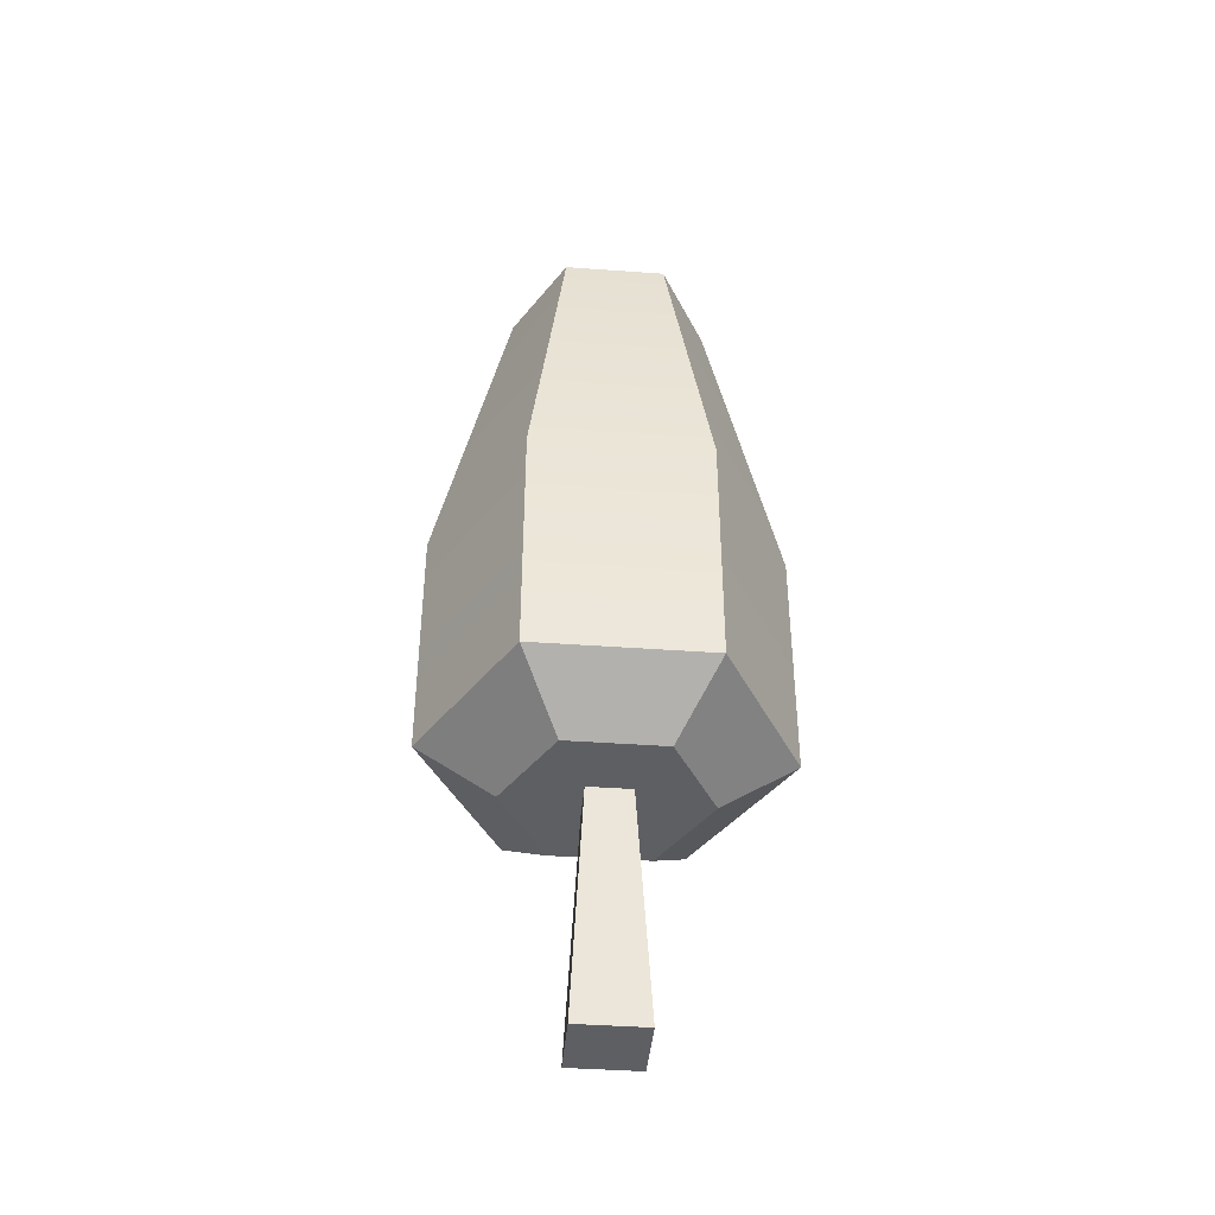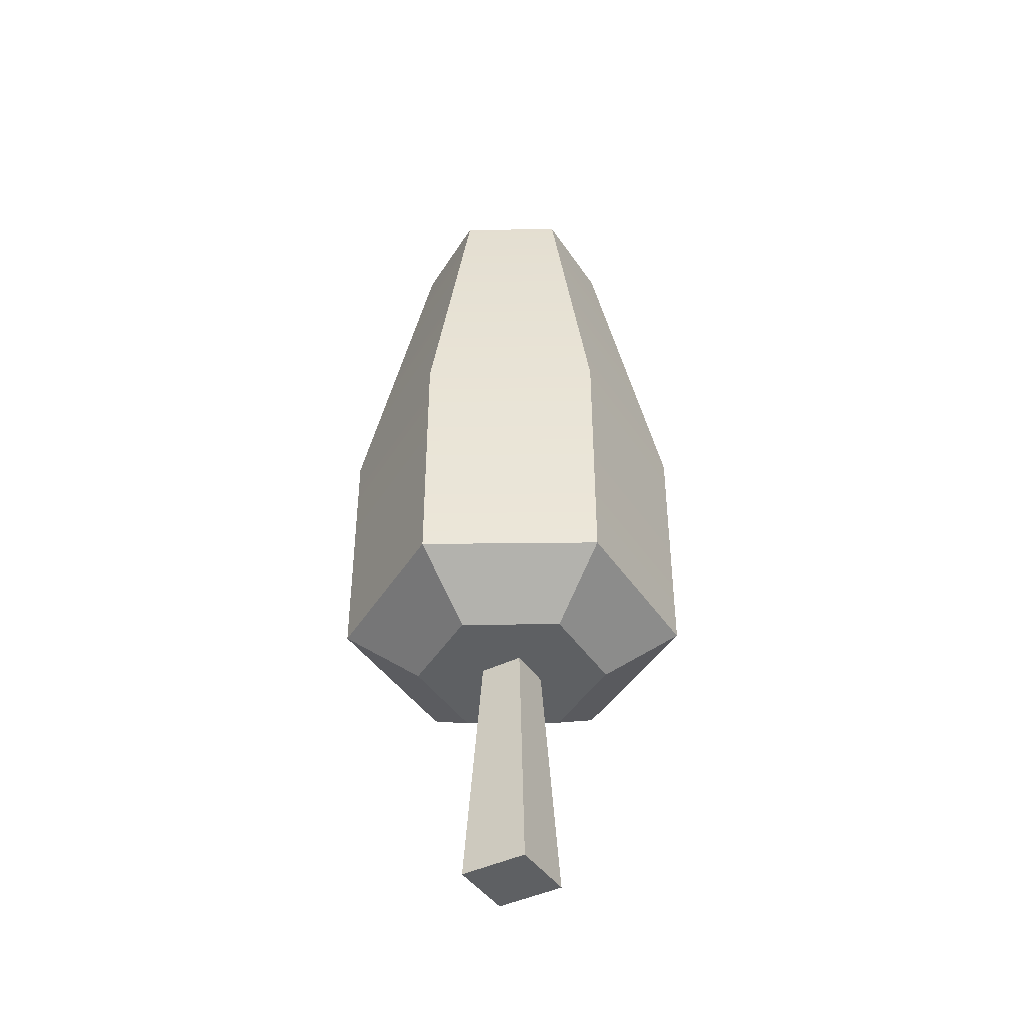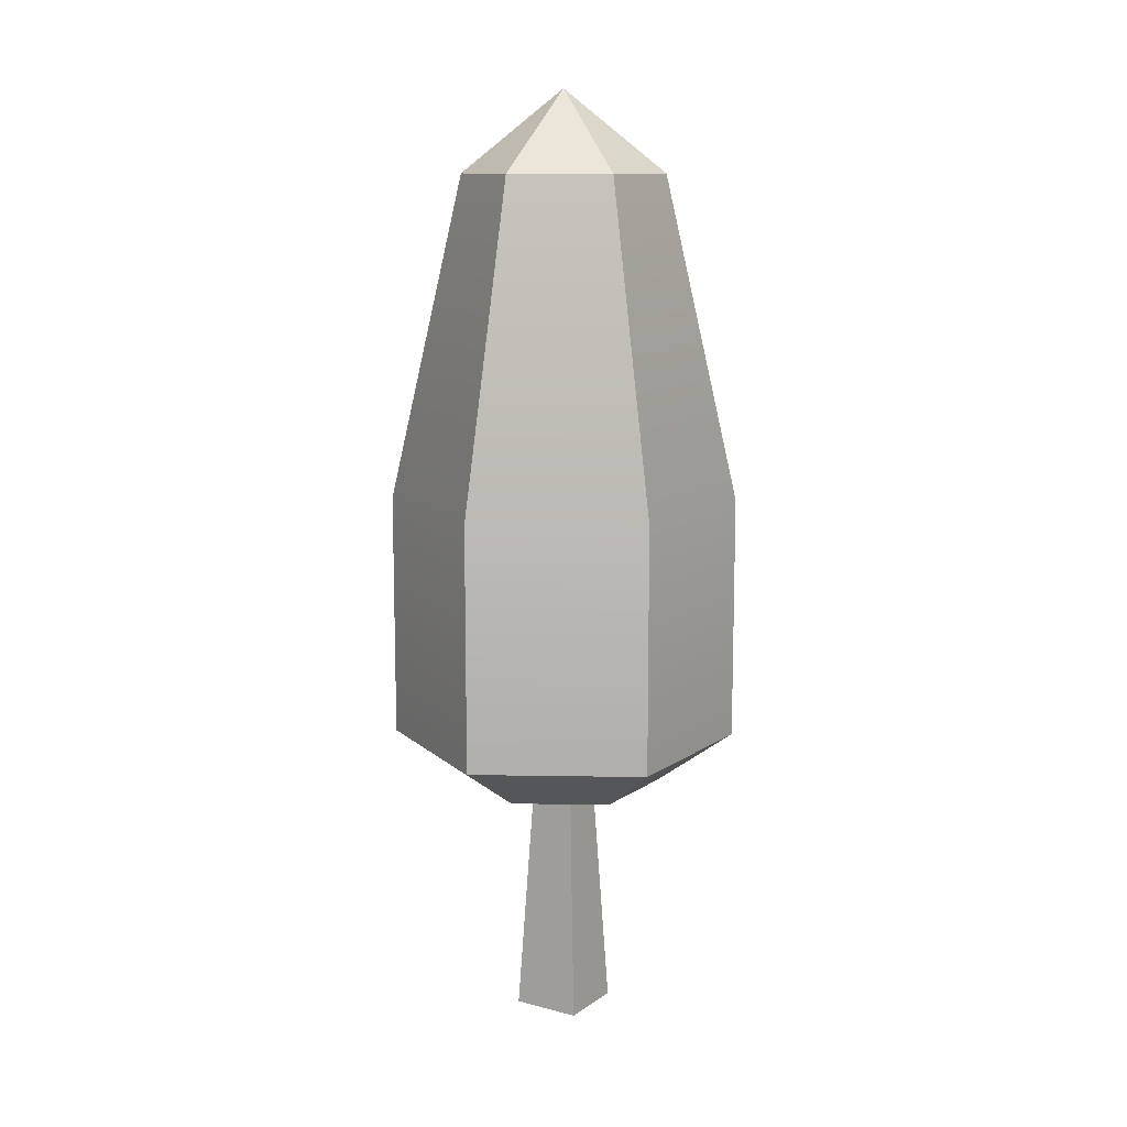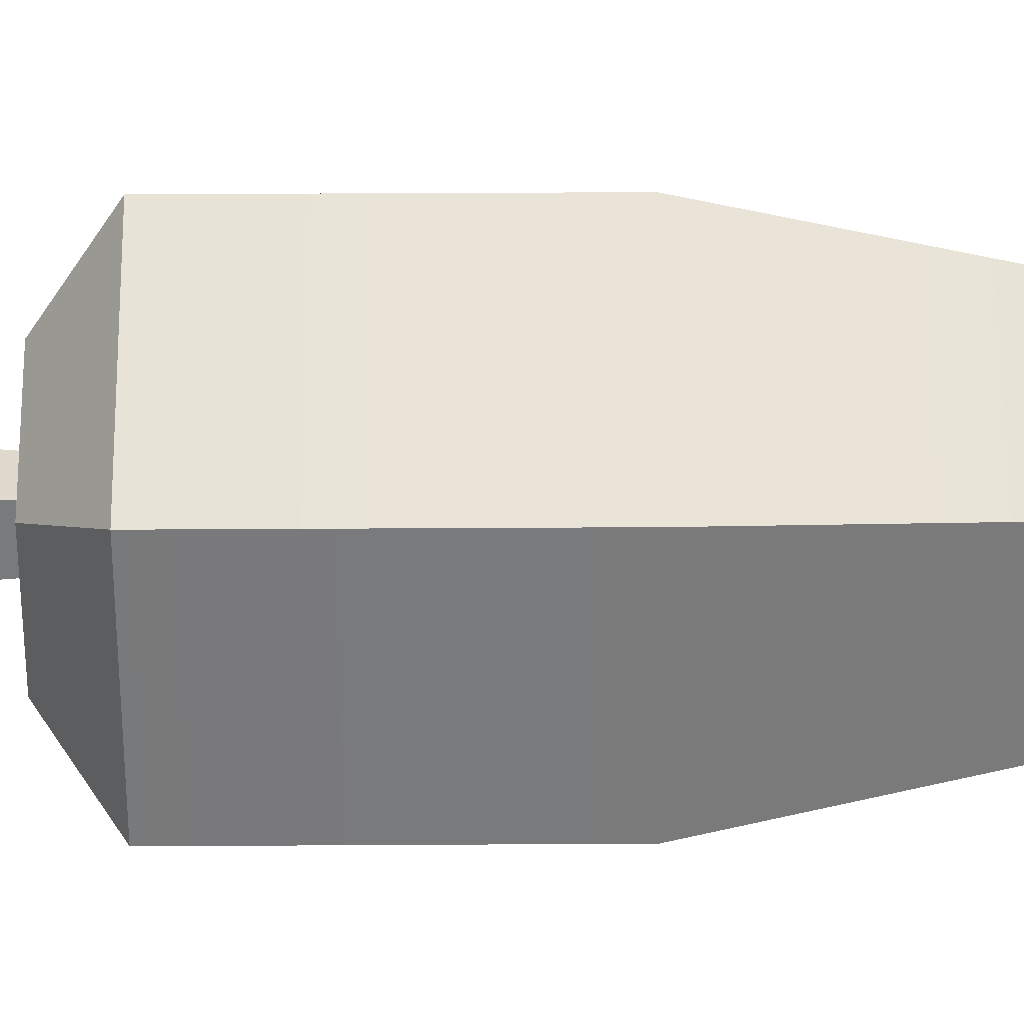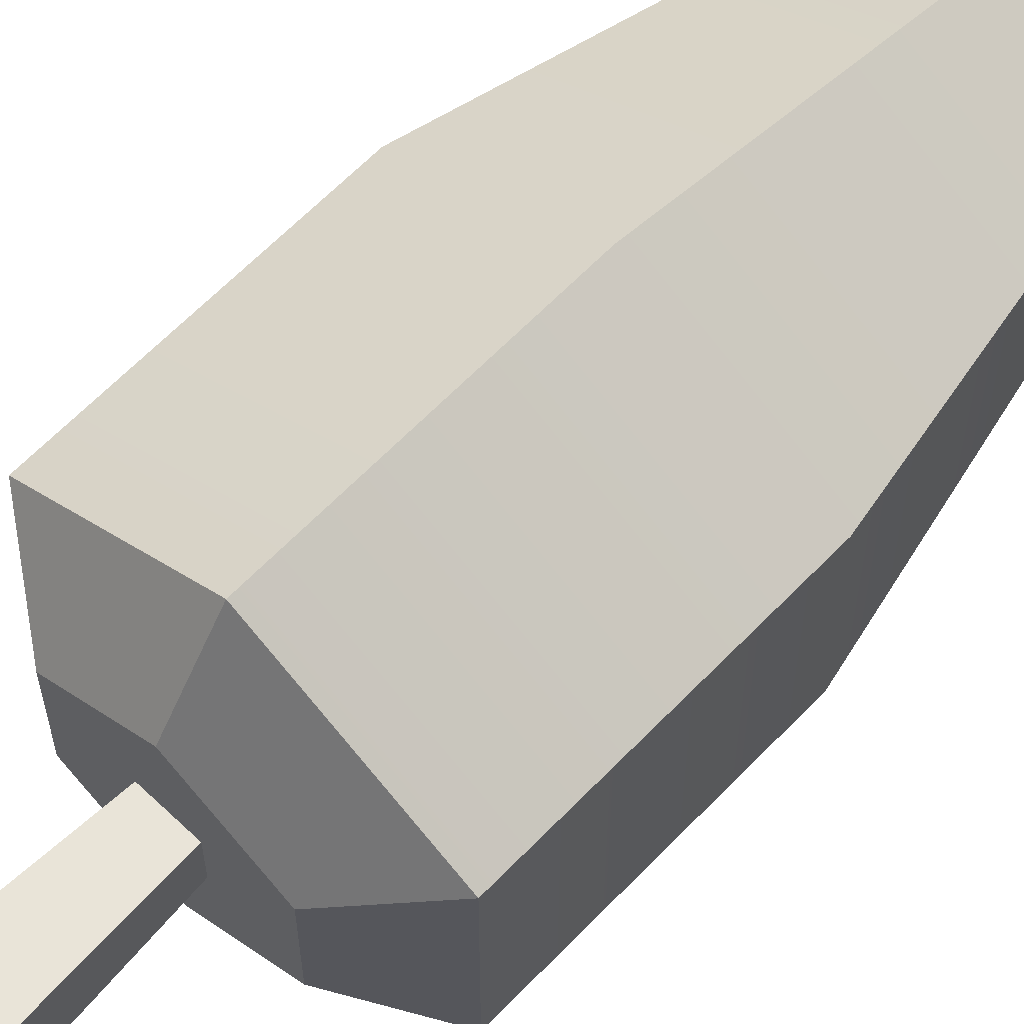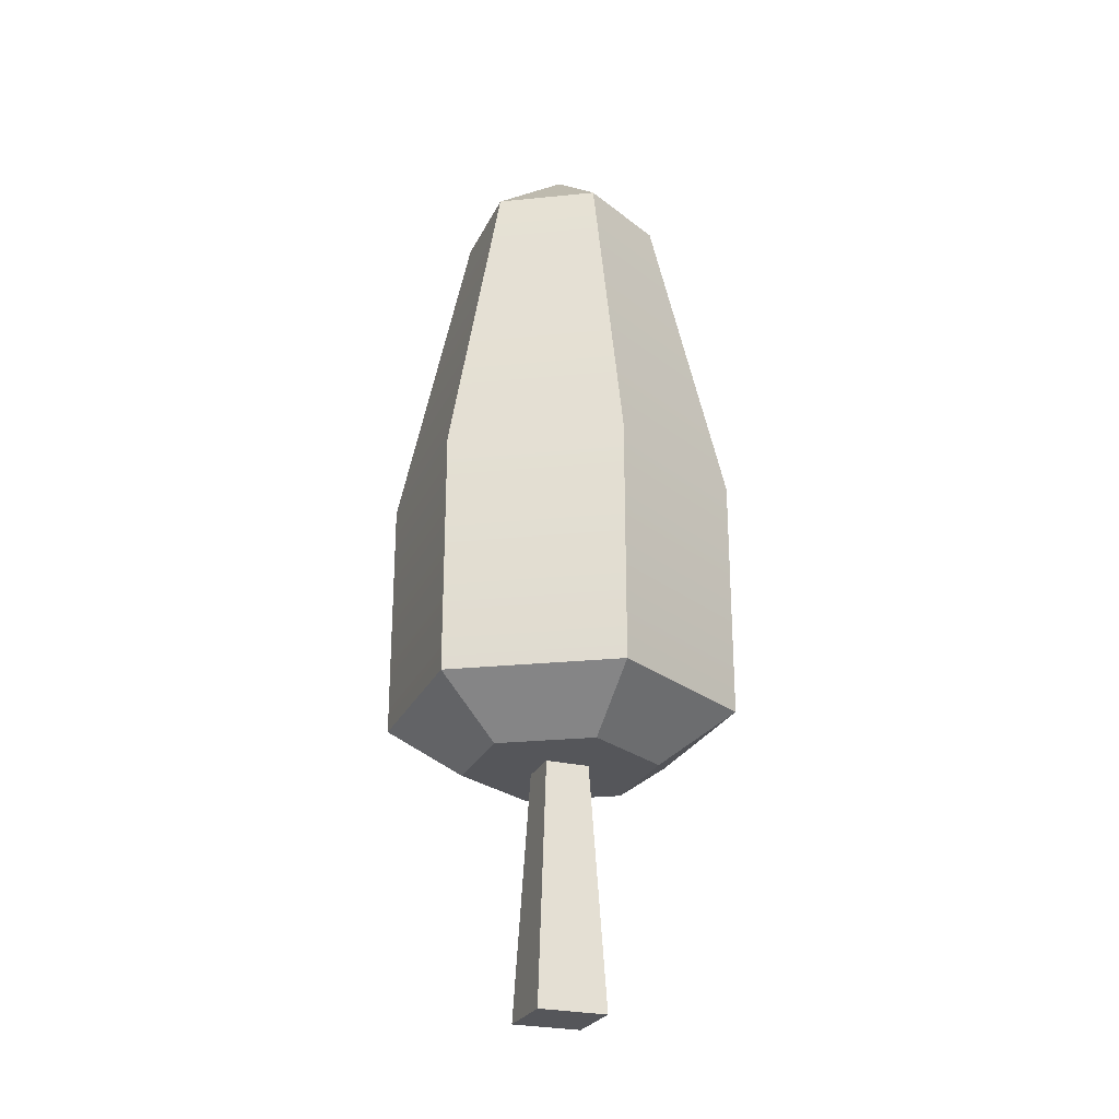
<metadata>
{"format":"obj","ext":"obj","renderer":"f3d","projection":"perspective","resolution":1024,"background":"white","views":[{"elev":-41.7,"azim":85.0,"up":"+Y"},{"elev":-42.2,"azim":-149.2,"up":"+Y"},{"elev":11.4,"azim":-147.6,"up":"+Y"},{"elev":32.3,"azim":89.5,"up":"+Z"},{"elev":63.5,"azim":43.8,"up":"+Z"},{"elev":-25.8,"azim":-20.9,"up":"+Y"}]}
</metadata>
<code>
g Mesh1 Oak_Dark Model
v 0.7881 2.817 -1.82
v 1.576 1.534 -1.365
v 0.7881 1.534 -1.82
f 1 2 3
v 1.576 2.817 -1.365
f 2 1 4
v 0.7881 4.508 -1.438
f 5 4 1
v 1.245 4.508 -1.174
f 4 5 6
v 0.7881 4.934 -0.91
f 6 5 7
v 0.331 4.508 -1.174
f 5 8 7
f 1 8 5
v 1.805e-15 2.817 -1.365
f 8 1 9
f 3 9 1
v 1.805e-15 1.534 -1.365
f 9 3 10
v 0.3468 1.27 -1.165
f 3 11 10
v 0.7881 1.27 -1.42
f 11 3 12
v 1.229 1.27 -1.165
f 3 13 12
f 13 3 2
v 1.229 1.27 -0.6552
f 2 14 13
v 1.576 1.534 -0.455
f 14 2 15
v 1.576 2.817 -0.455
f 2 16 15
f 16 2 4
v 1.245 4.508 -0.6461
f 4 17 16
f 17 4 6
f 6 7 17
v 0.7881 4.508 -0.3822
f 17 7 18
v 0.331 4.508 -0.6461
f 18 7 19
f 7 8 19
f 9 19 8
v 0 2.817 -0.455
f 19 9 20
v 0 1.534 -0.455
f 9 21 20
f 21 9 10
v 0.3468 1.27 -0.6552
f 10 22 21
f 22 10 11
f 12 22 11
v 0.6738 1.27 -1.024
f 22 12 23
v 0.9023 1.27 -1.024
f 23 12 24
f 24 12 13
v 0.9023 1.27 -0.7957
f 24 13 25
f 14 25 13
v 0.7881 1.27 -0.4004
f 26 25 14
v 0.6738 1.27 -0.7957
f 26 27 25
f 22 27 26
f 27 22 23
v 0.6082 0 -1.09
f 28 27 23
v 0.6082 0 -0.7301
f 27 28 29
v 0.968 0 -1.09
f 30 29 28
v 0.968 0 -0.7301
f 29 30 31
f 30 25 31
f 25 30 24
f 30 23 24
f 23 30 28
f 25 29 31
f 29 25 27
v 0.7881 1.534 -0
f 32 22 26
f 22 32 21
v 0.7881 2.817 -0
f 33 21 32
f 21 33 20
f 18 20 33
f 20 18 19
f 33 17 18
f 17 33 16
f 32 16 33
f 16 32 15
f 32 14 15
f 14 32 26

</code>
